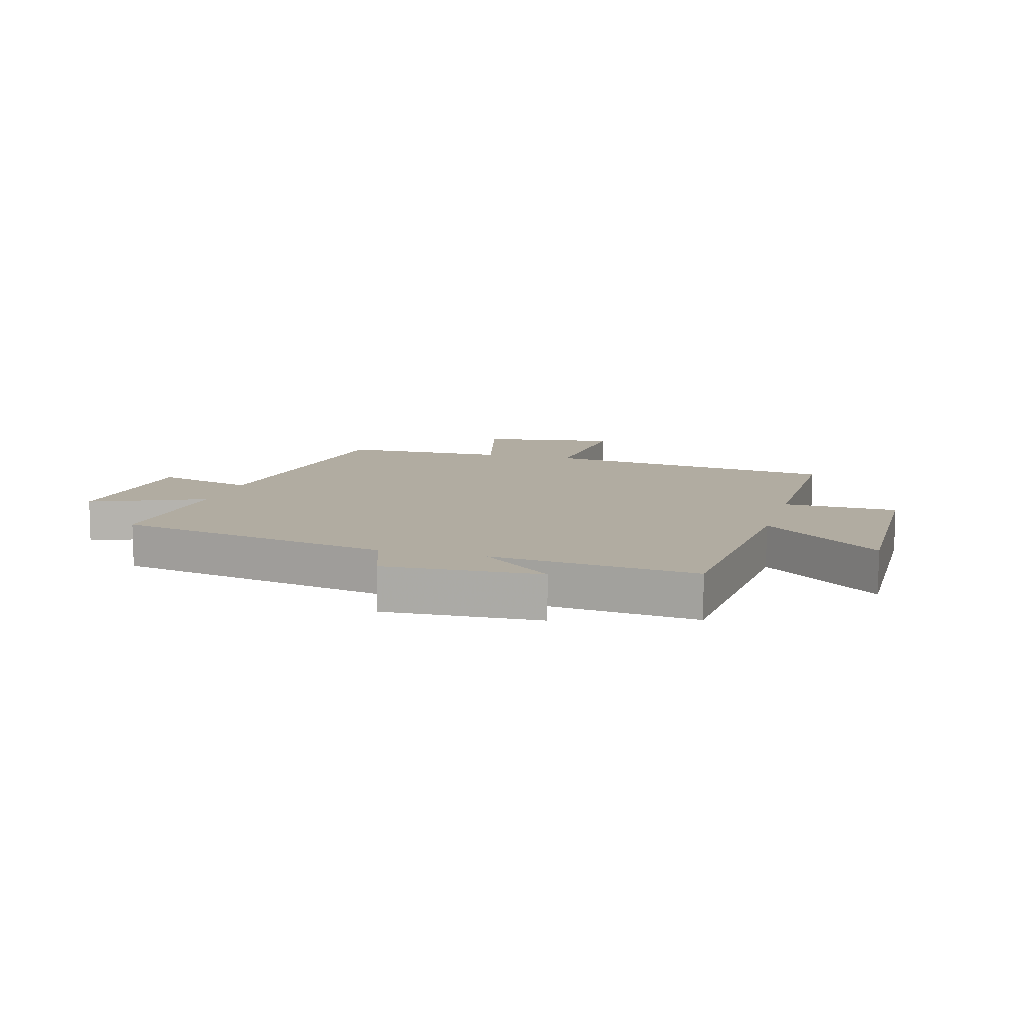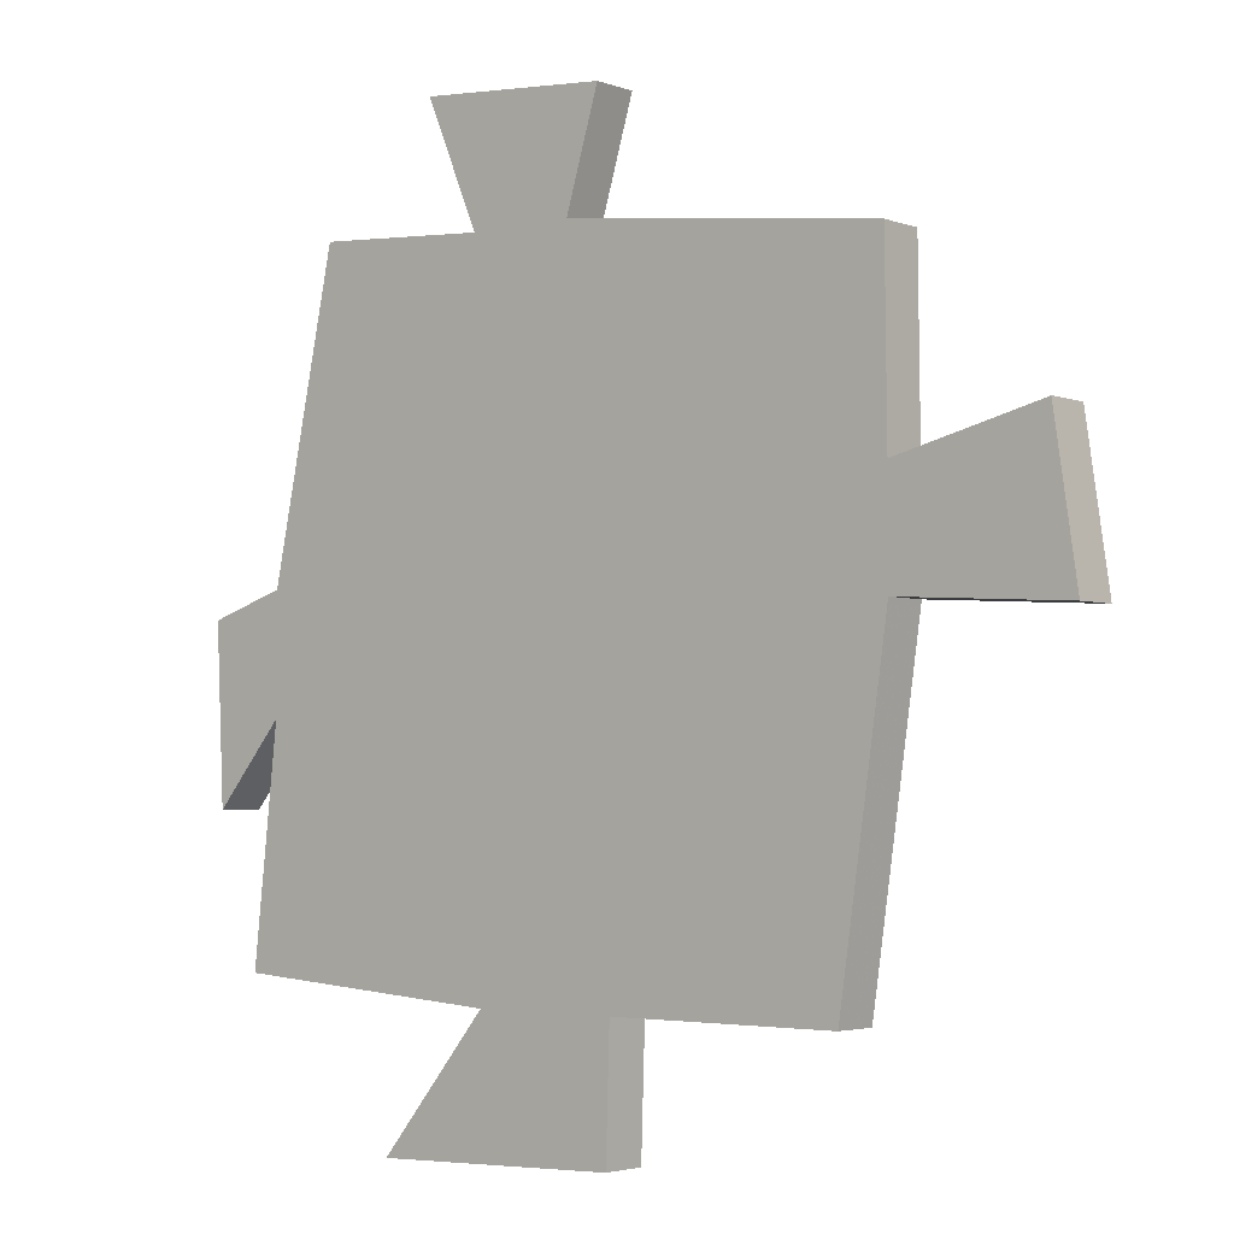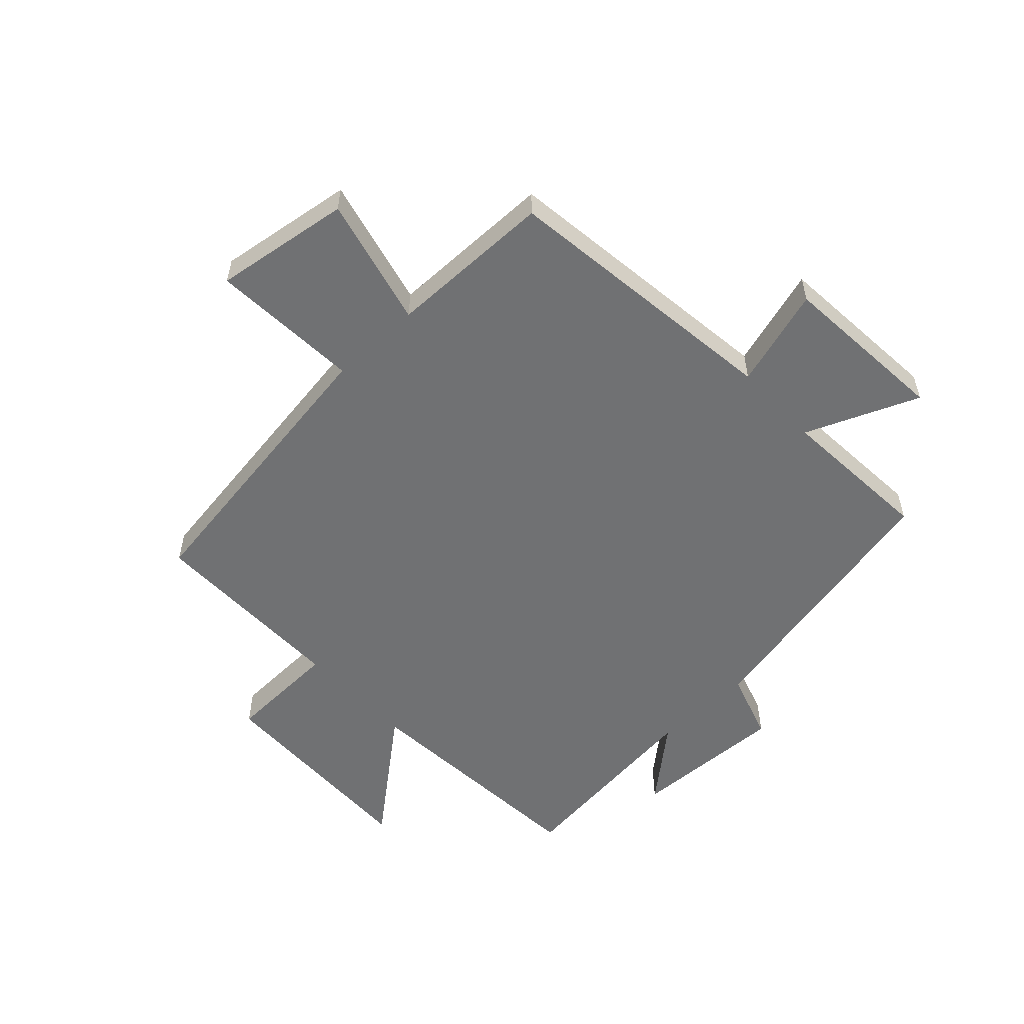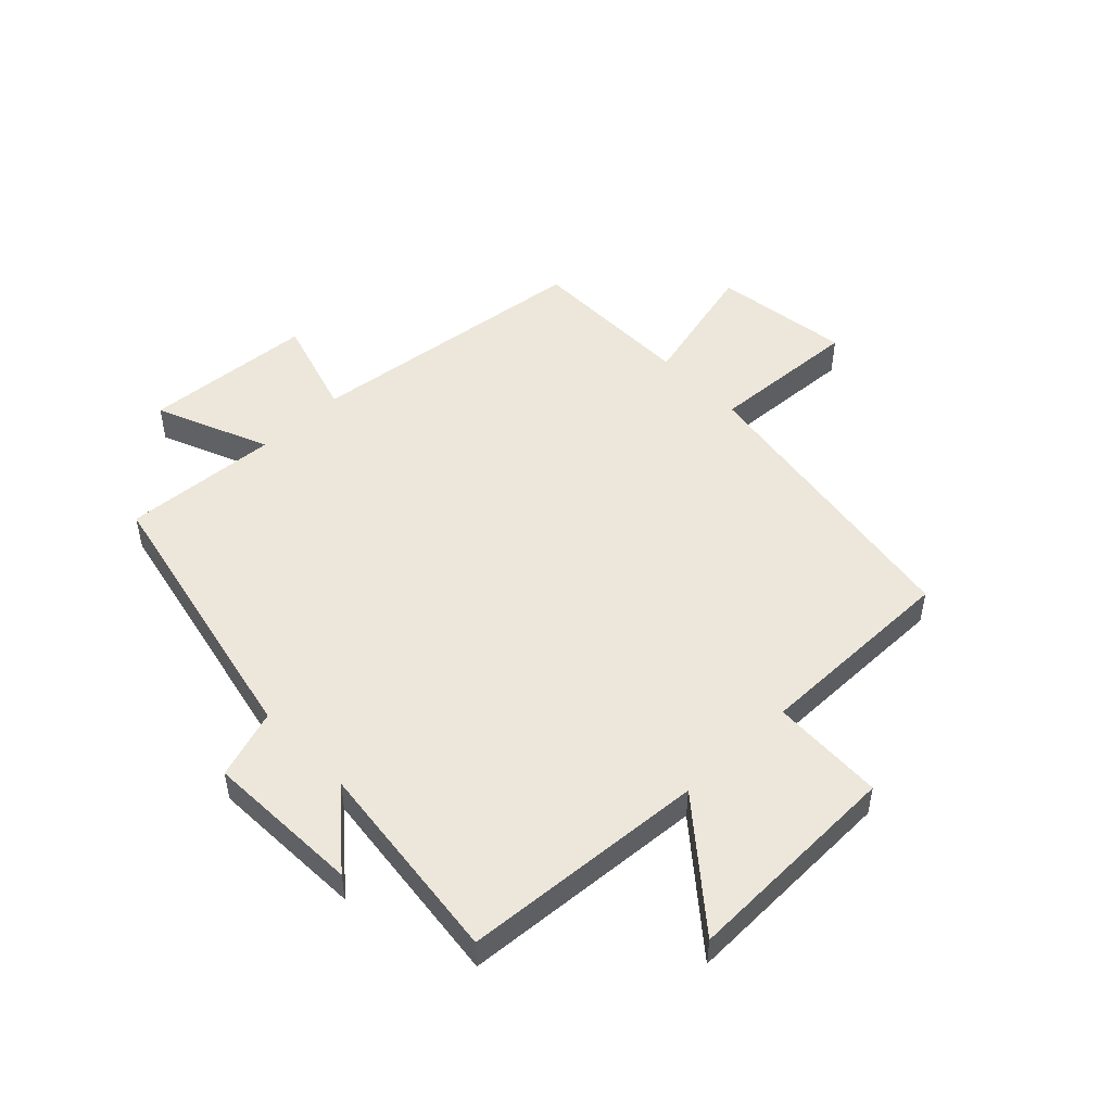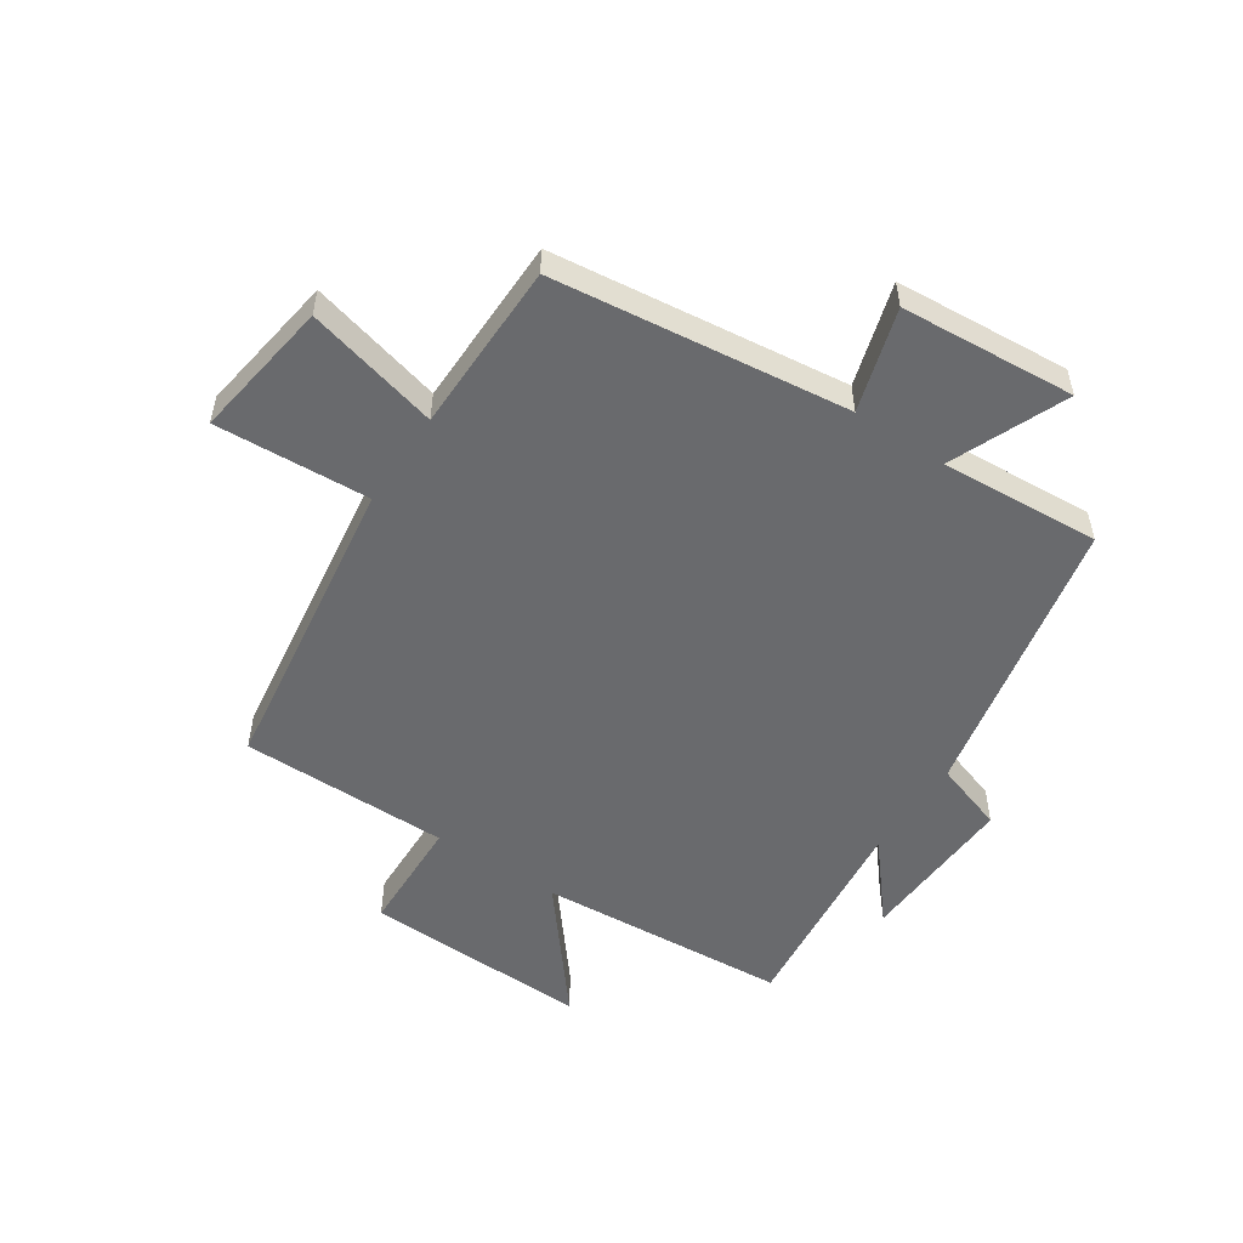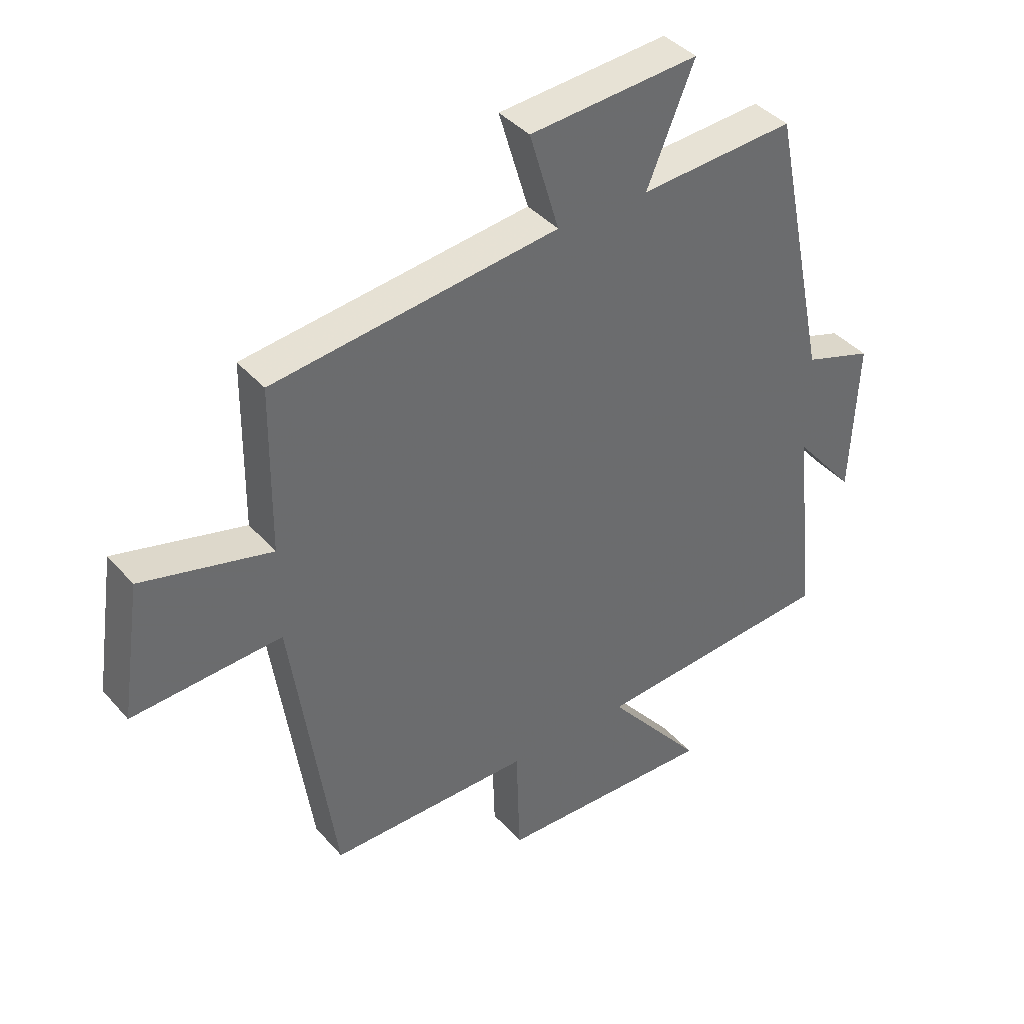
<metadata>
{"format":"obj","ext":"obj","renderer":"f3d","projection":"perspective","resolution":1024,"background":"white","views":[{"elev":10.2,"azim":105.7,"up":"+Y"},{"elev":-3.3,"azim":-140.9,"up":"+Z"},{"elev":-55.2,"azim":-46.8,"up":"+Y"},{"elev":50.3,"azim":136.2,"up":"+Y"},{"elev":-53.0,"azim":-33.7,"up":"+Y"},{"elev":39.7,"azim":-36.6,"up":"+Z"}]}
</metadata>
<code>
v 0.403 0.07 0.518
v 0.5 0.07 0.051
v 0.616 0.07 0.013
v 0.604 0.07 -0.249
v 0.5 0.07 -0.125
v 0.538 0.07 -0.47
v 0.127 0.07 -0.5
v 0.291 0.07 -0.701
v -0.079 0.07 -0.691
v -0.085 0.07 -0.5
v -0.427 0.07 -0.501
v -0.5 0.07 0.001
v -0.753 0.07 -0.014
v -0.719 0.07 0.216
v -0.5 0.07 0.161
v -0.497 0.07 0.441
v -0.015 0.07 0.5
v -0.065 0.07 0.668
v 0.221 0.07 0.69
v 0.141 0.07 0.5
v 0.403 0 0.518
v 0.5 0 0.051
v 0.616 0 0.013
v 0.604 0 -0.249
v 0.5 0 -0.125
v 0.538 0 -0.47
v 0.127 0 -0.5
v 0.291 0 -0.701
v -0.079 0 -0.691
v -0.085 0 -0.5
v -0.427 0 -0.501
v -0.5 0 0.001
v -0.753 0 -0.014
v -0.719 0 0.216
v -0.5 0 0.161
v -0.497 0 0.441
v -0.015 0 0.5
v -0.065 0 0.668
v 0.221 0 0.69
v 0.141 0 0.5
f 17 18 19 20
f 15 16 17 20
f 15 20 1 2
f 12 13 14 15
f 10 11 12 15
f 10 15 2 3
f 7 8 9 10
f 5 6 7 10
f 5 10 3
f 3 4 5
f 40 39 38 37
f 40 37 36 35
f 22 21 40 35
f 35 34 33 32
f 35 32 31 30
f 23 22 35 30
f 30 29 28 27
f 30 27 26 25
f 23 30 25
f 25 24 23
f 1 21 22 2
f 2 22 23 3
f 3 23 24 4
f 4 24 25 5
f 5 25 26 6
f 6 26 27 7
f 7 27 28 8
f 8 28 29 9
f 9 29 30 10
f 10 30 31 11
f 11 31 32 12
f 12 32 33 13
f 13 33 34 14
f 14 34 35 15
f 15 35 36 16
f 16 36 37 17
f 17 37 38 18
f 18 38 39 19
f 19 39 40 20
f 20 40 21 1

</code>
